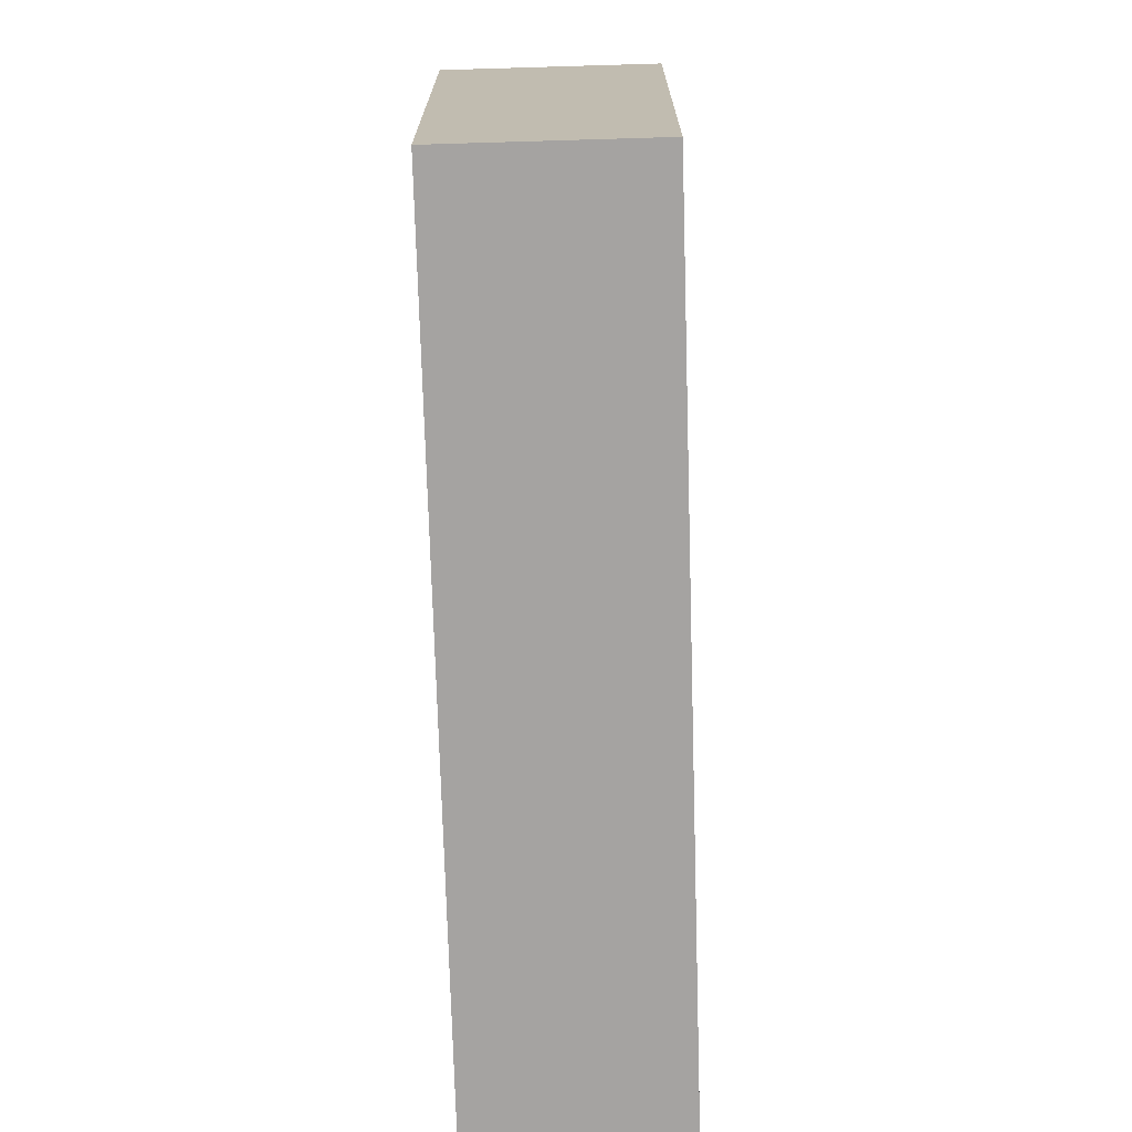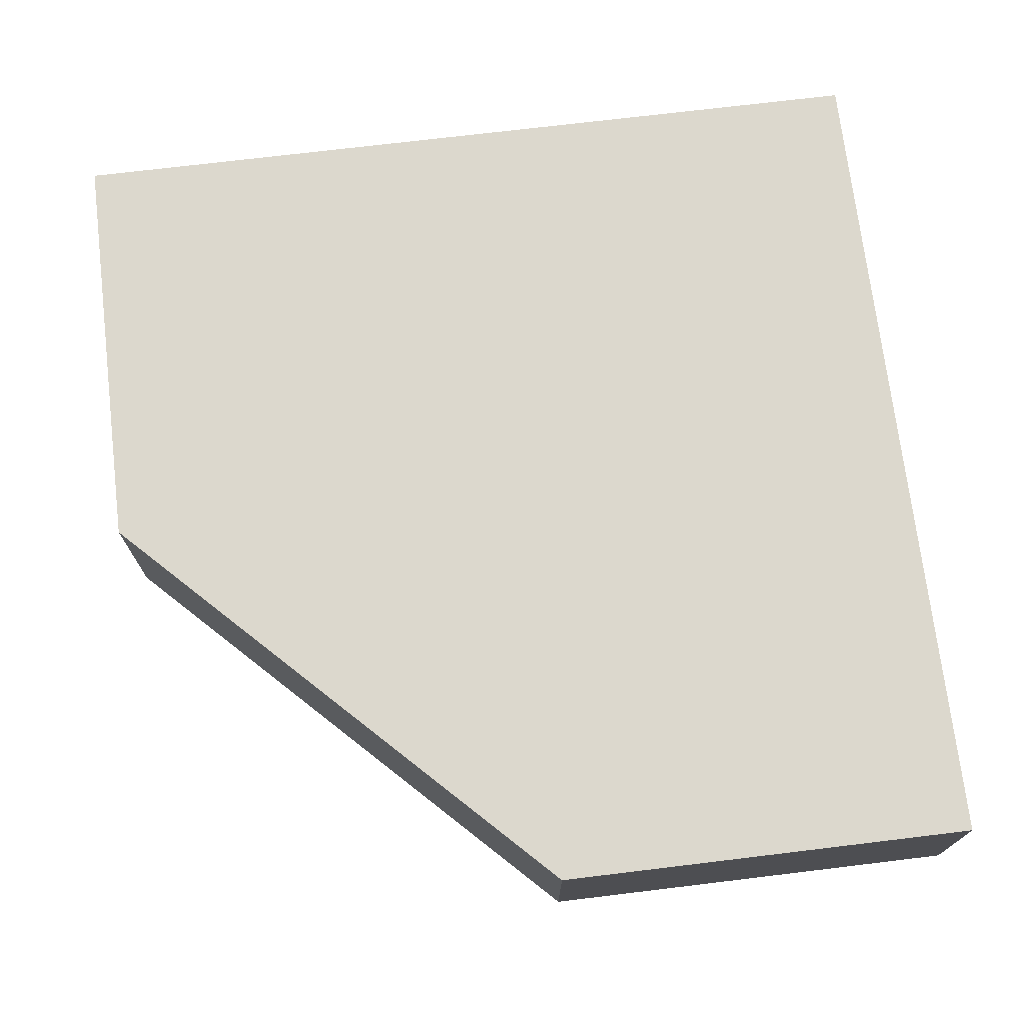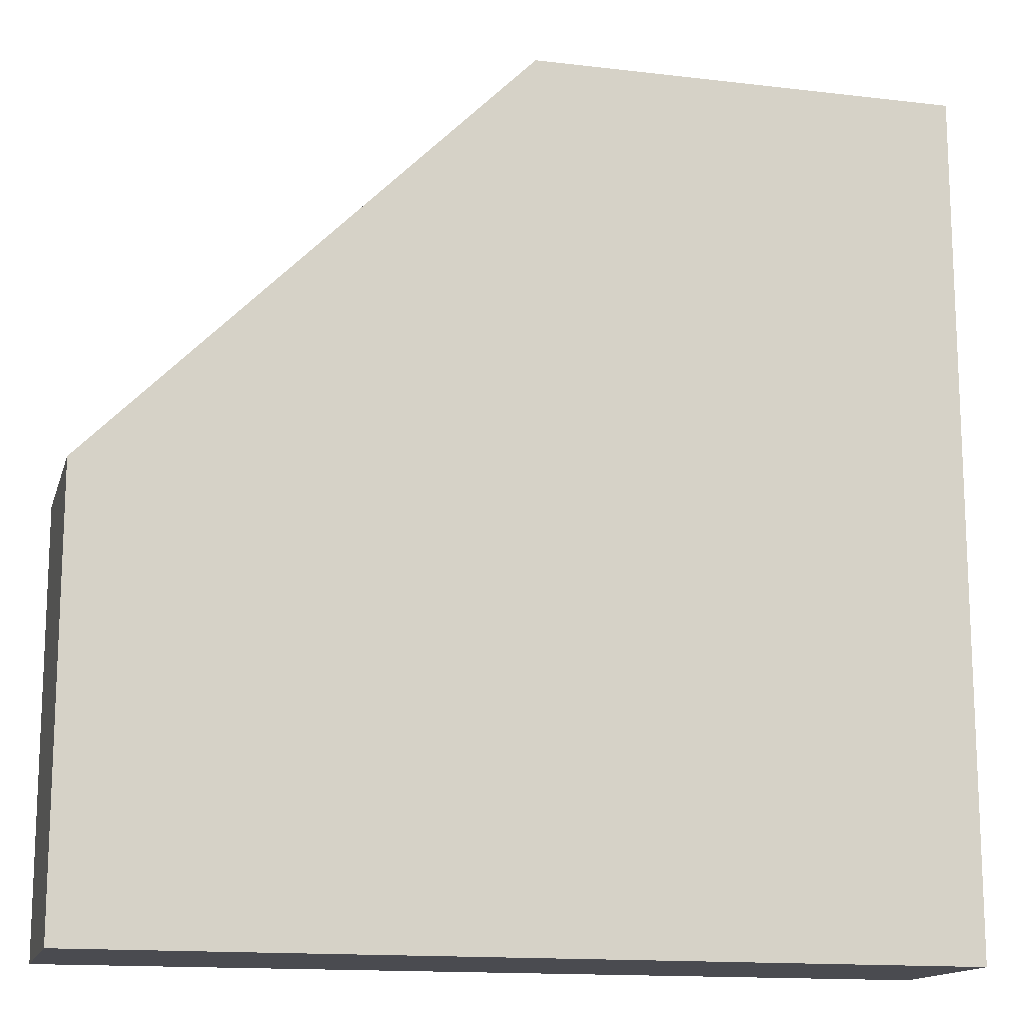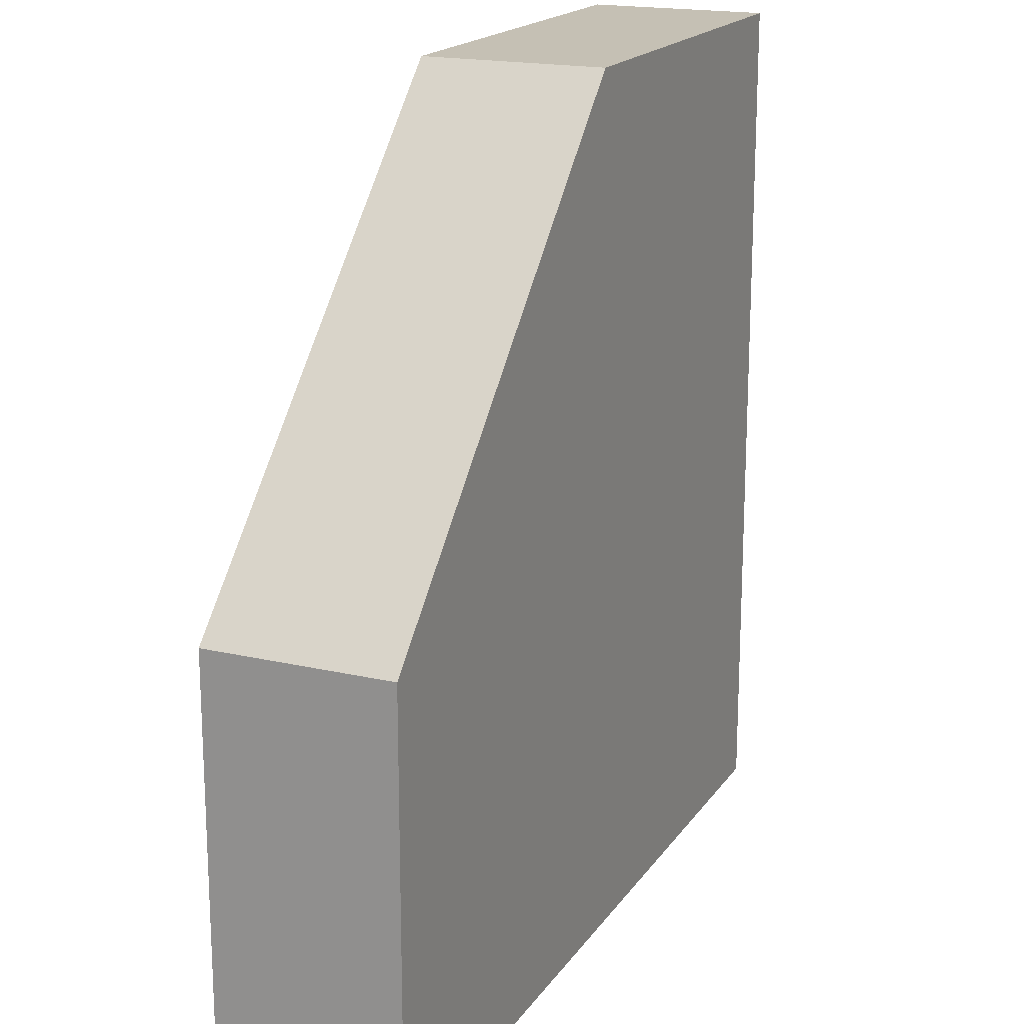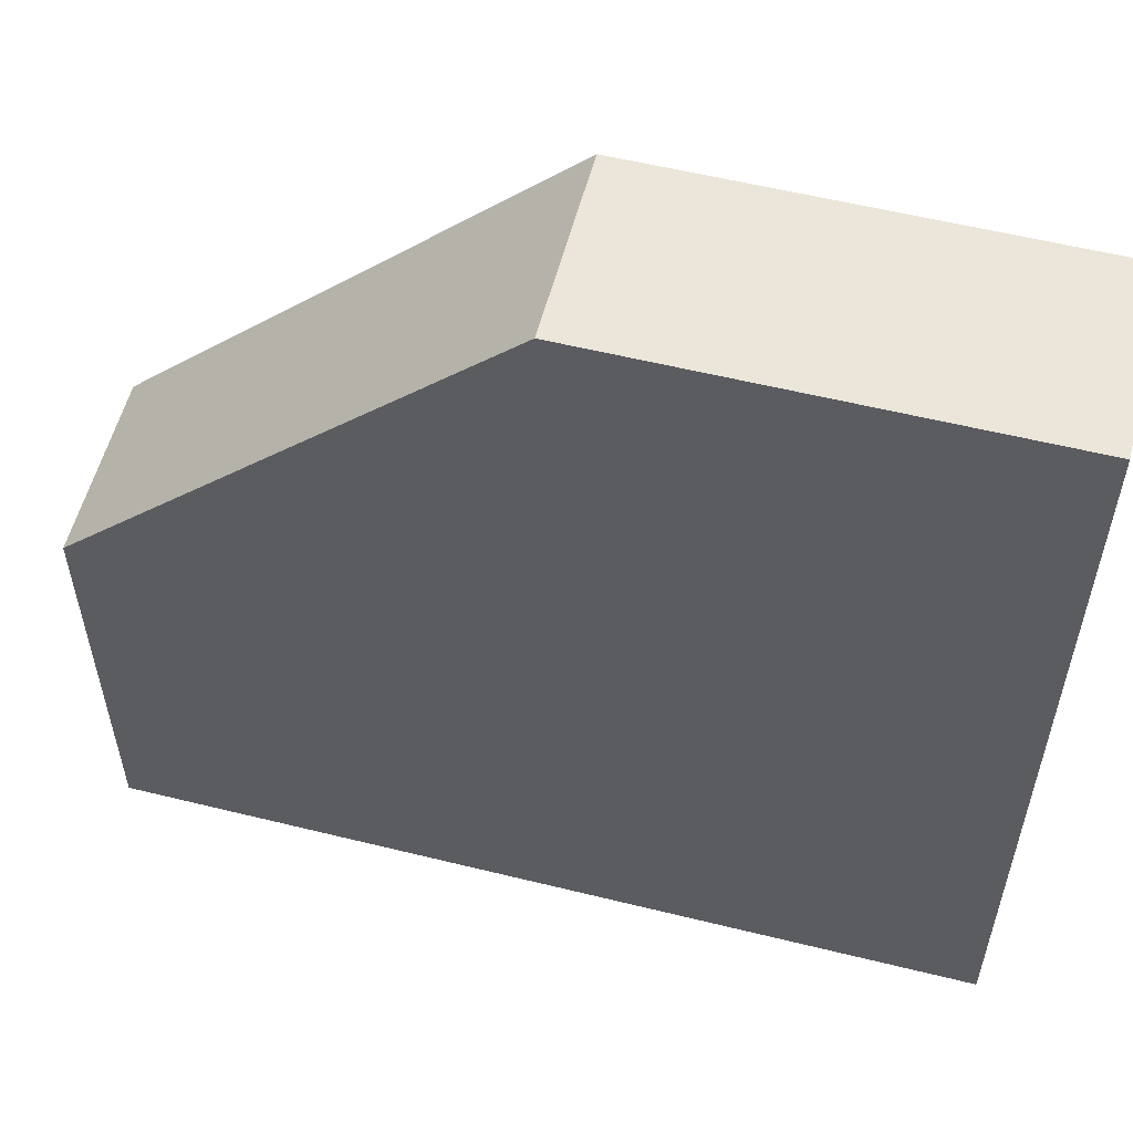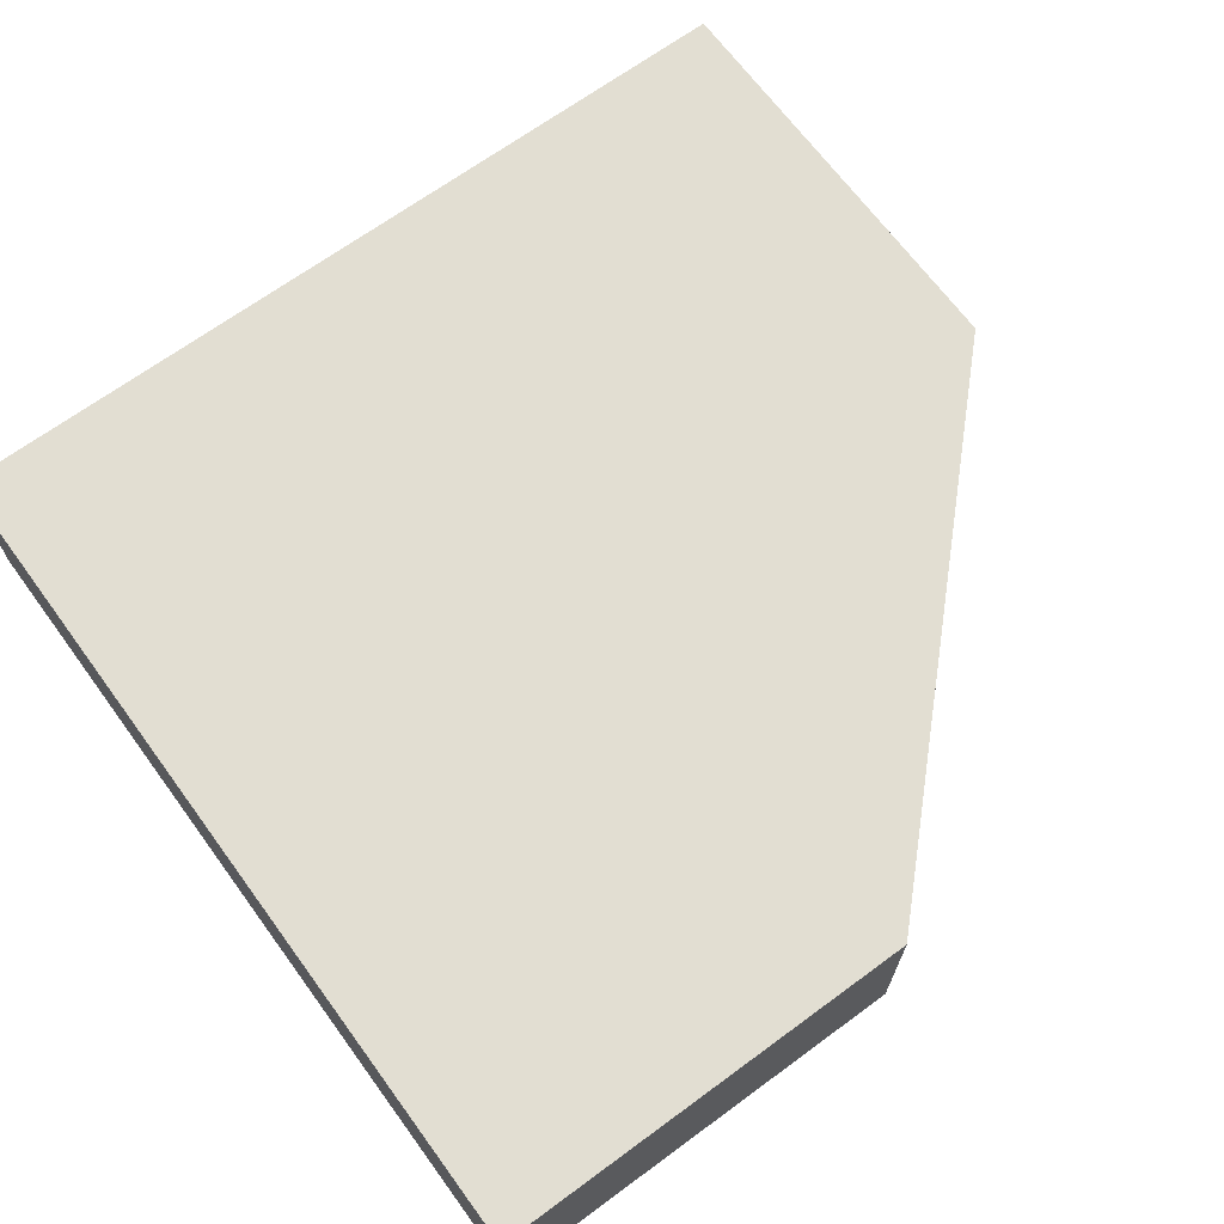
<metadata>
{"format":"obj","ext":"obj","renderer":"f3d","projection":"perspective","resolution":1024,"background":"white","views":[{"elev":-73.1,"azim":-88.3,"up":"+Z"},{"elev":72.6,"azim":-6.9,"up":"+Y"},{"elev":-14.6,"azim":-14.5,"up":"+Z"},{"elev":18.4,"azim":-66.0,"up":"+Z"},{"elev":56.4,"azim":14.5,"up":"+Z"},{"elev":68.0,"azim":-126.3,"up":"+Y"}]}
</metadata>
<code>
o modularBuildings_014
v 1 0 -0
v 0.5 0 -0
v -0 0 -0.5
v -0 0 -1
v 1 0 -1
v 0.5 0.2125 -0
v 1 0.2125 -0
v -0 0.2125 -0.5
v -0 0.2125 -1
v 1 0.2125 -1
f 3 4 5
f 2 7 6
f 8 2 6
f 6 7 10
f 3 9 4
f 9 5 4
f 10 1 5
f 5 1 2
f 2 3 5
f 2 1 7
f 8 3 2
f 10 9 8
f 8 6 10
f 3 8 9
f 9 10 5
f 10 7 1

</code>
